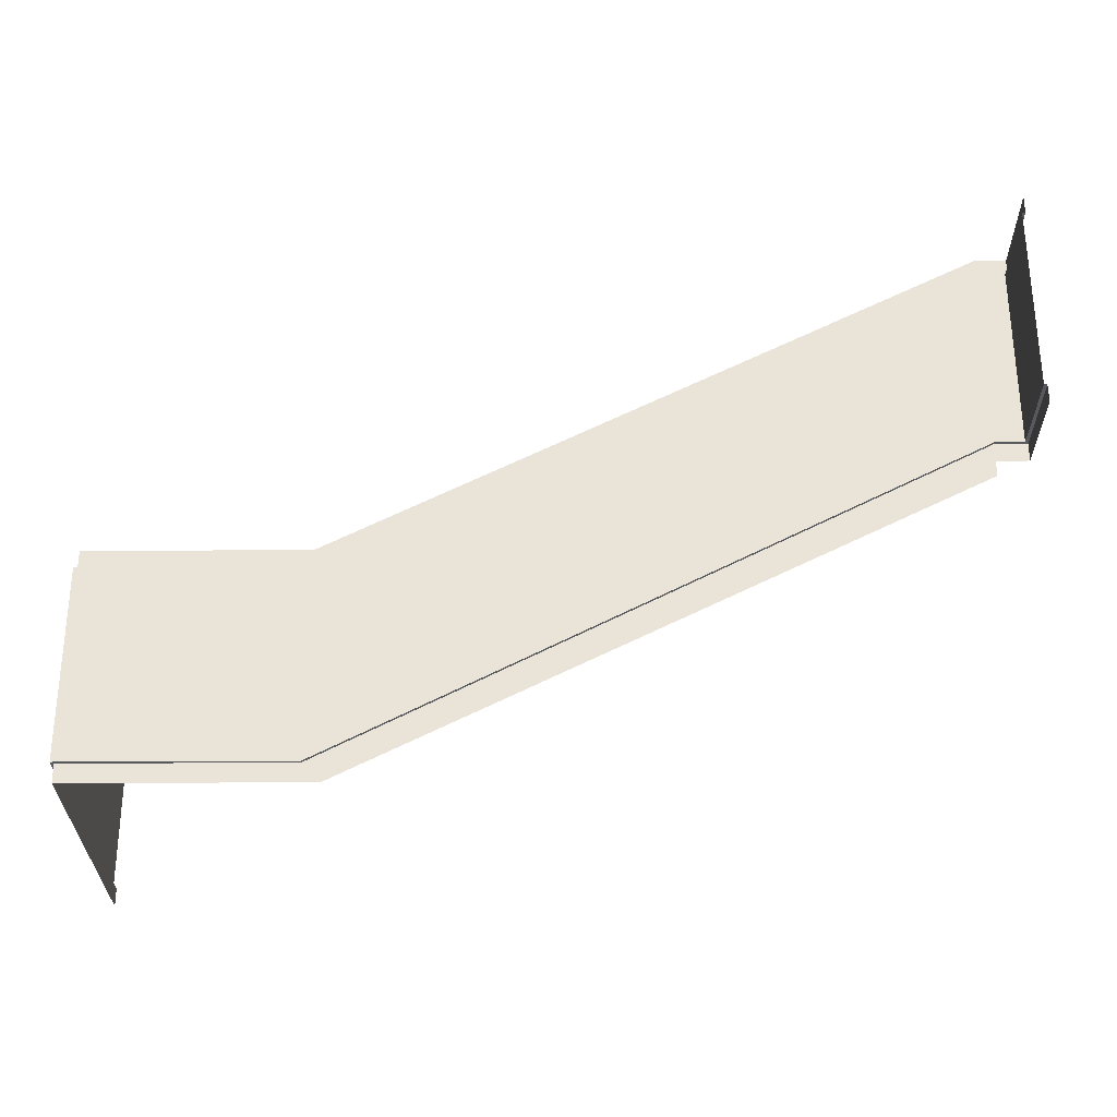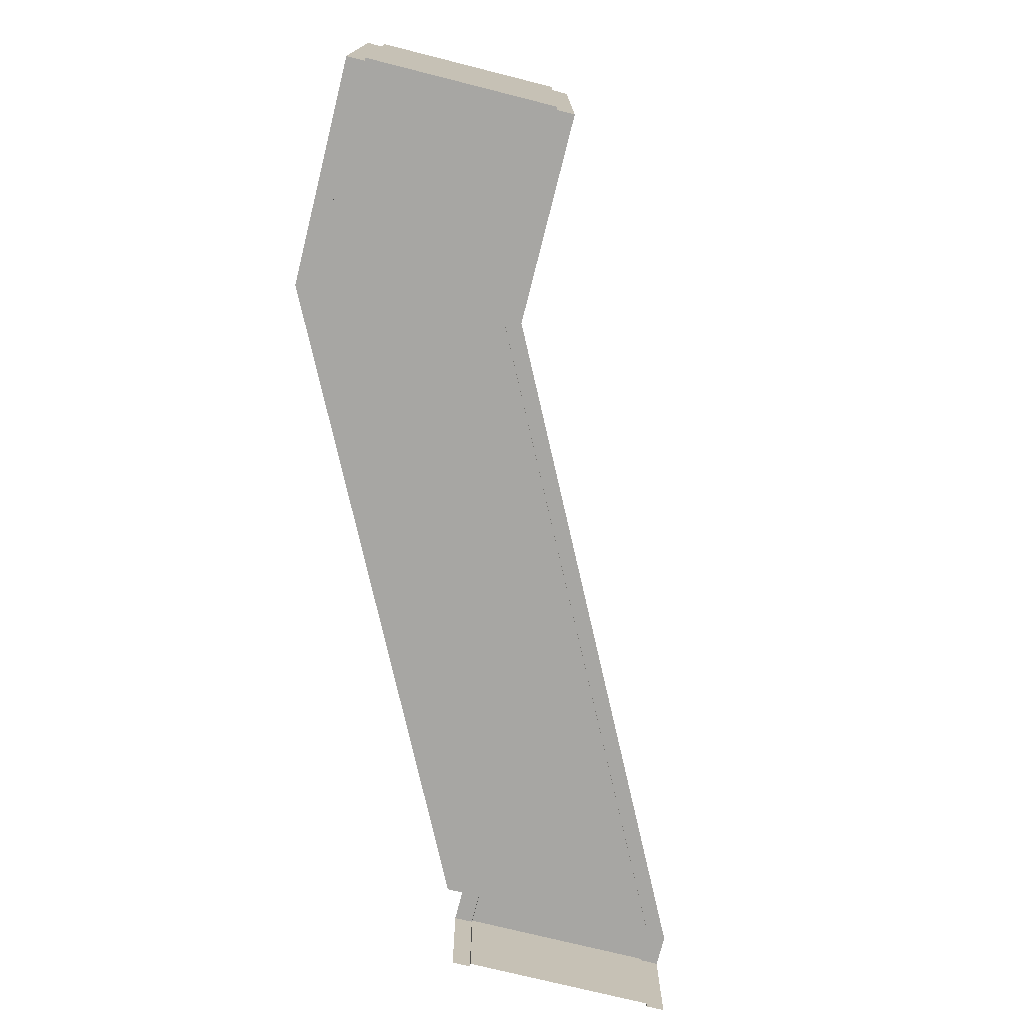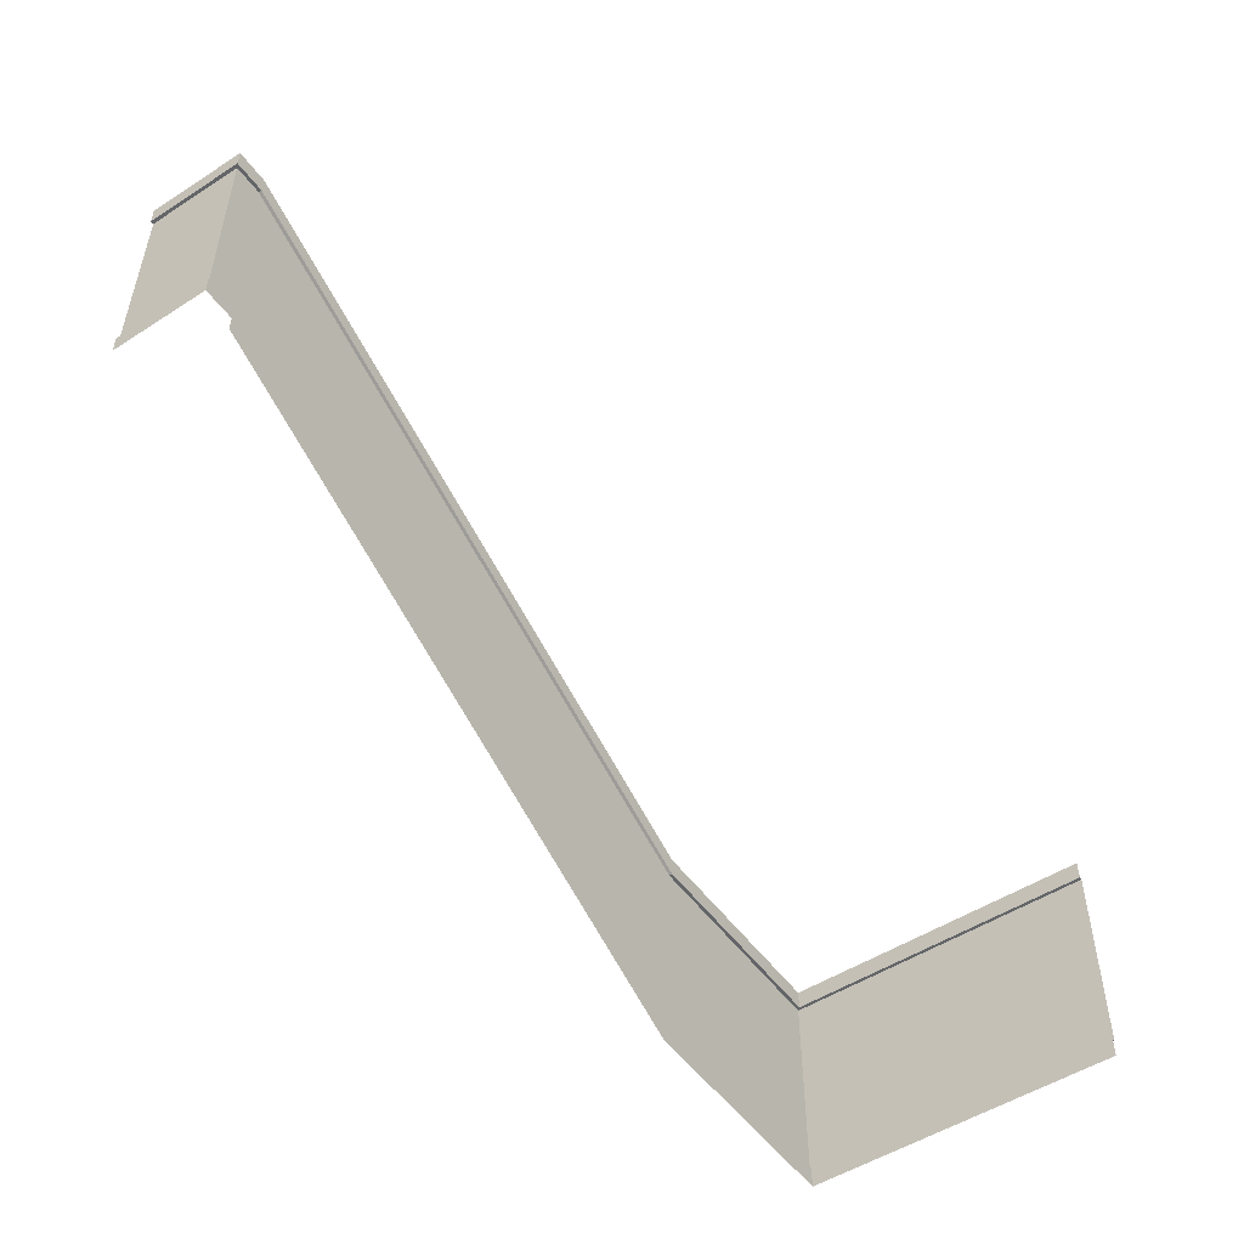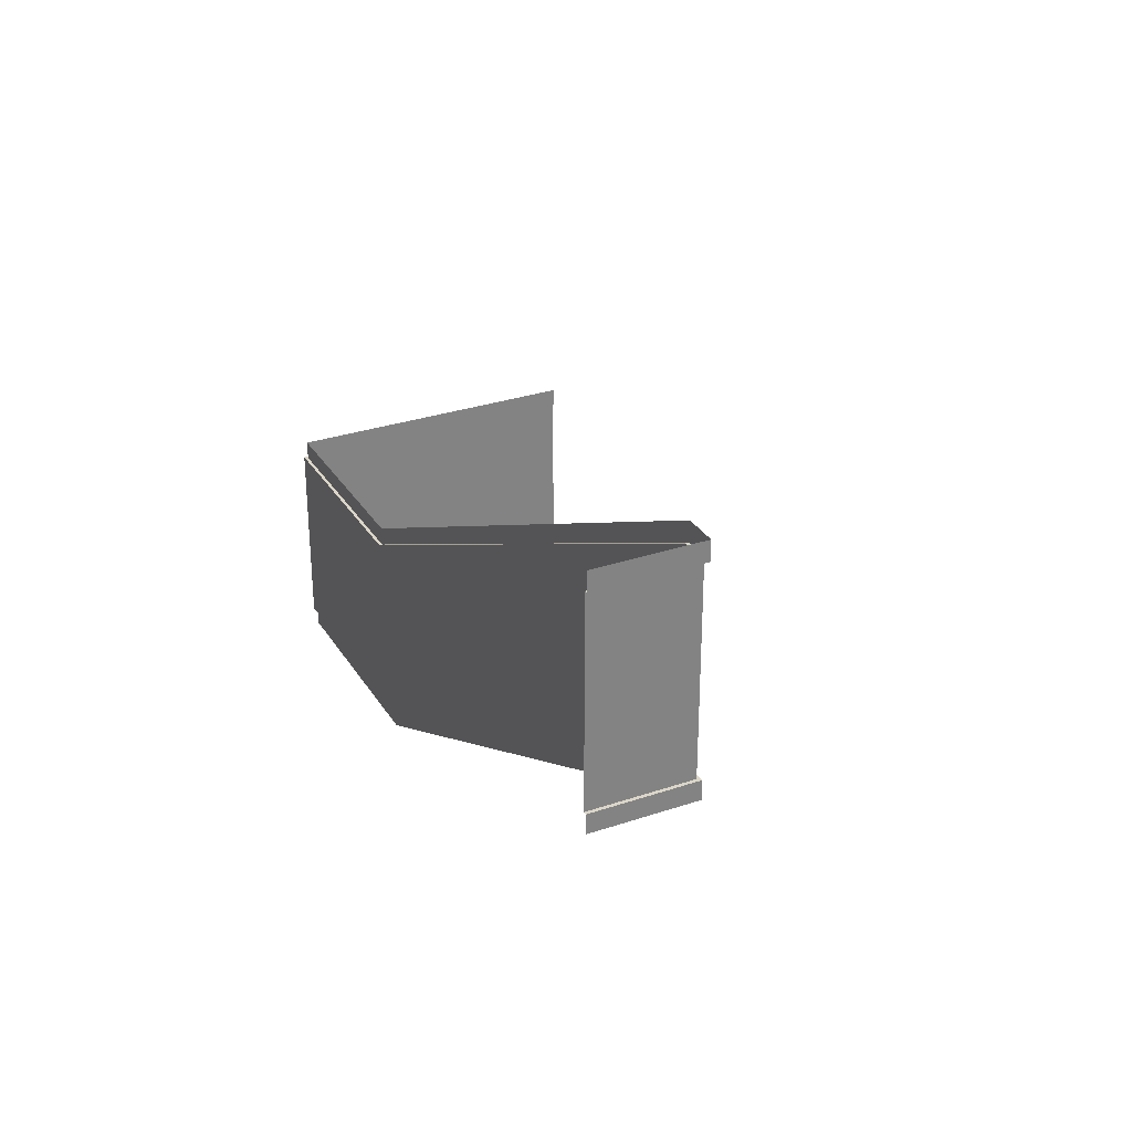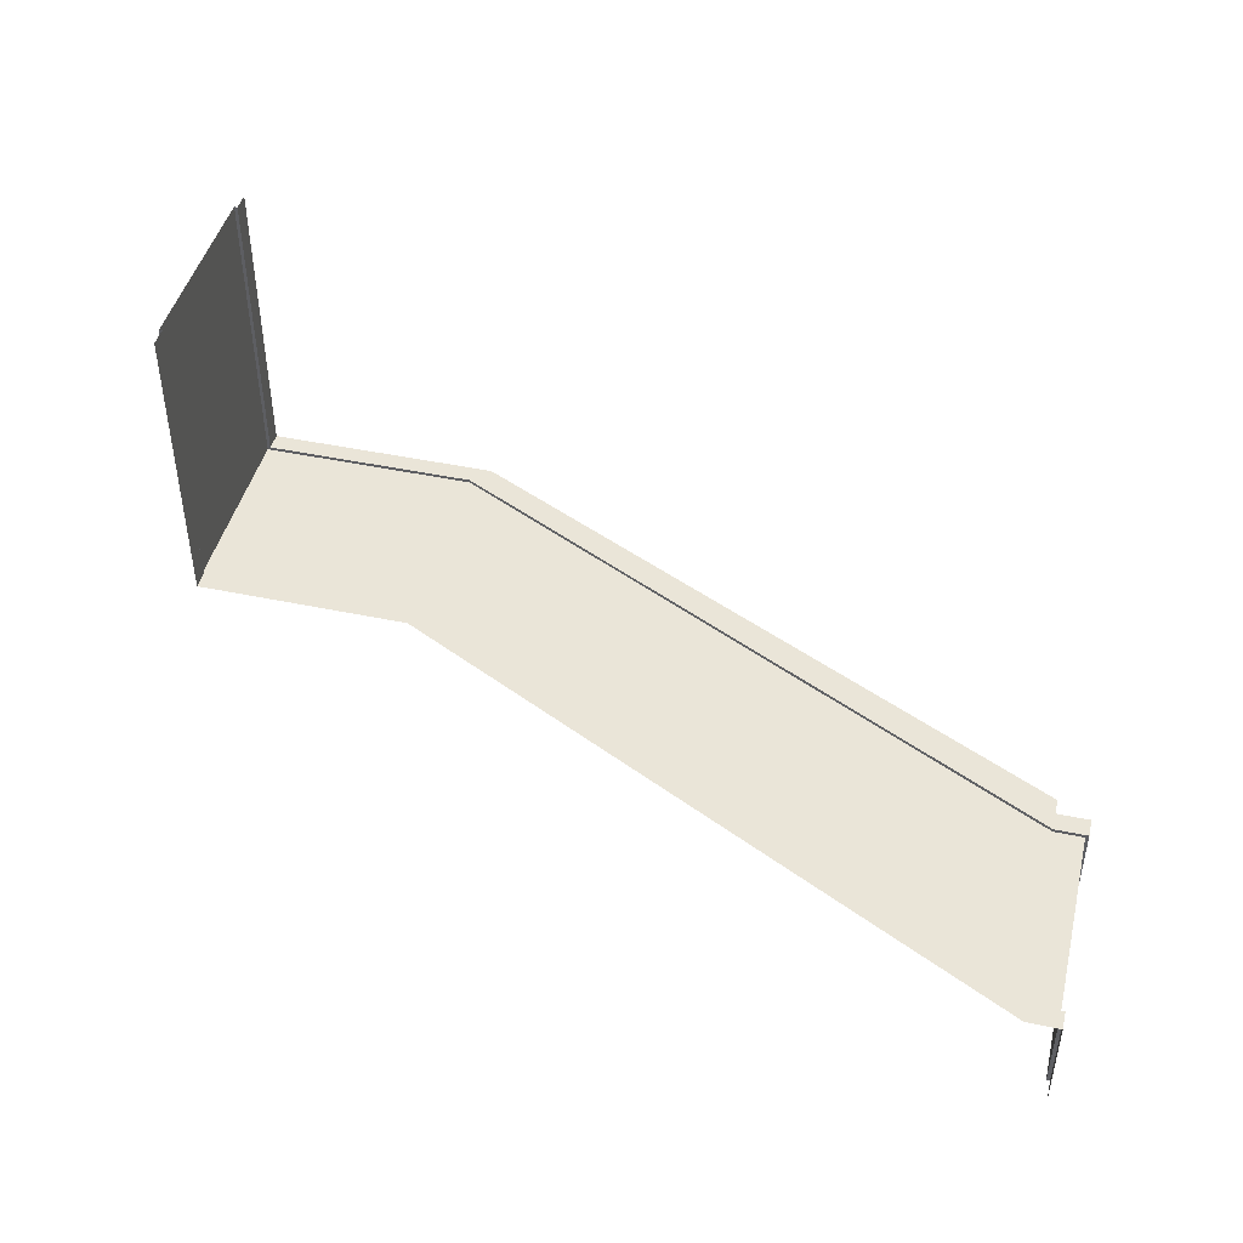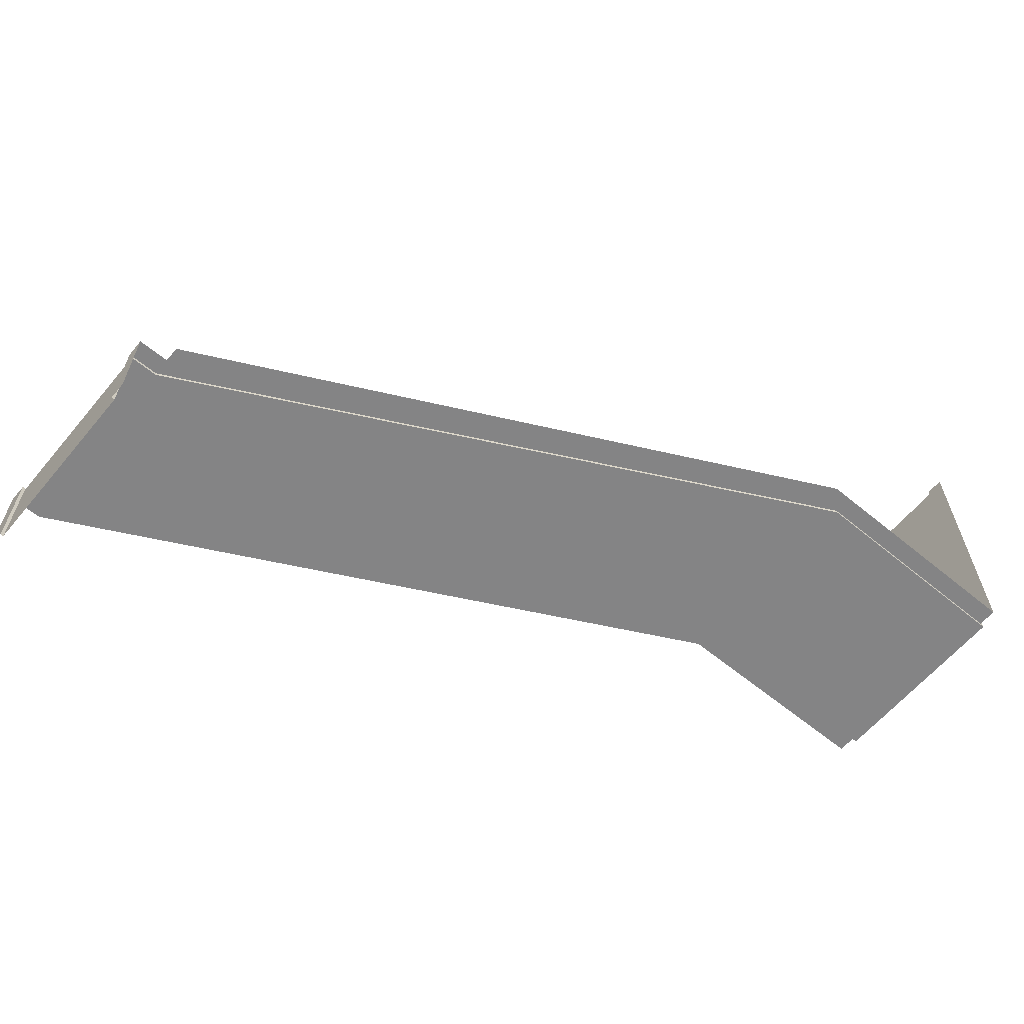
<metadata>
{"format":"obj","ext":"obj","renderer":"f3d","projection":"perspective","resolution":1024,"background":"white","views":[{"elev":-29.3,"azim":-179.5,"up":"+Y"},{"elev":-74.2,"azim":75.9,"up":"+Z"},{"elev":-51.4,"azim":-55.1,"up":"+Y"},{"elev":30.1,"azim":-116.2,"up":"+Y"},{"elev":45.1,"azim":-166.3,"up":"+Z"},{"elev":-61.5,"azim":-39.8,"up":"+Z"}]}
</metadata>
<code>
o object_static_sewerBigTunnelWallRight_Cube.002
v 8.466 1.298 -14.38
v 8.466 13.28 -14.38
v 8.466 14.44 -14.18
v 8.466 13.28 -14.18
v 8.466 1.298 -14.18
v 8.466 0.142 -14.18
v 6.486 13.28 -14.18
v 6.486 14.44 -14.18
v 6.686 1.298 -14.38
v 6.686 13.28 -14.38
v 6.486 1.298 -14.18
v 6.486 0.142 -14.18
v 6.486 0.142 -20.38
v 6.486 1.298 -20.38
v 6.686 13.28 -20.38
v 6.686 1.298 -20.38
v 6.486 13.28 -20.38
v 6.486 14.44 -20.38
v 47.57 -18.7 -14.38
v 47.57 -6.718 -14.38
v 47.57 -5.562 -14.18
v 47.57 -6.718 -14.18
v 47.57 -18.7 -14.18
v 47.57 -19.86 -14.18
v 8.466 -0.858 -14.18
v 46.47 -19.86 -14.18
v 61.07 -18.7 -14.38
v 61.07 -6.718 -14.38
v 60.87 -5.562 -14.18
v 60.87 -6.718 -14.18
v 60.87 -18.7 -14.18
v 60.87 -19.86 -14.18
v 61.07 -18.7 4.415
v 61.07 -6.718 4.415
v 60.87 -5.562 4.415
v 60.87 -6.718 4.415
v 60.87 -18.7 4.415
v 60.87 -19.86 4.415
f 5 1 9 11
f 4 3 8 7
f 1 2 10 9
f 2 4 7 10
f 6 5 11 12
f 11 9 16 14
f 7 8 18 17
f 9 10 15 16
f 10 7 17 15
f 12 11 14 13
f 3 4 22 21
f 2 1 19 20
f 4 2 20 22
f 5 6 24 23
f 1 5 23 19
f 24 6 25 26
f 22 20 28 30
f 20 19 27 28
f 21 22 30 29
f 19 23 31 27
f 23 24 32 31
f 30 28 34 36
f 28 27 33 34
f 29 30 36 35
f 27 31 37 33
f 31 32 38 37

</code>
